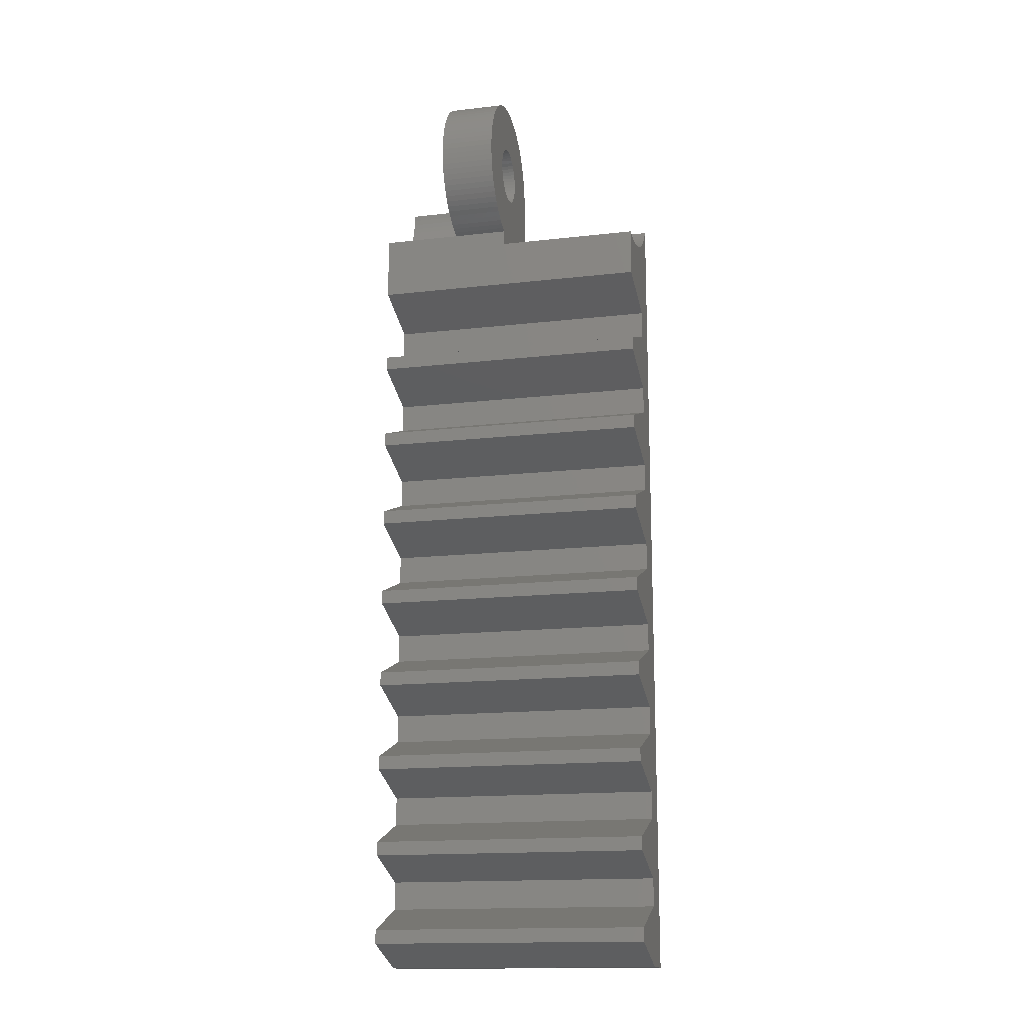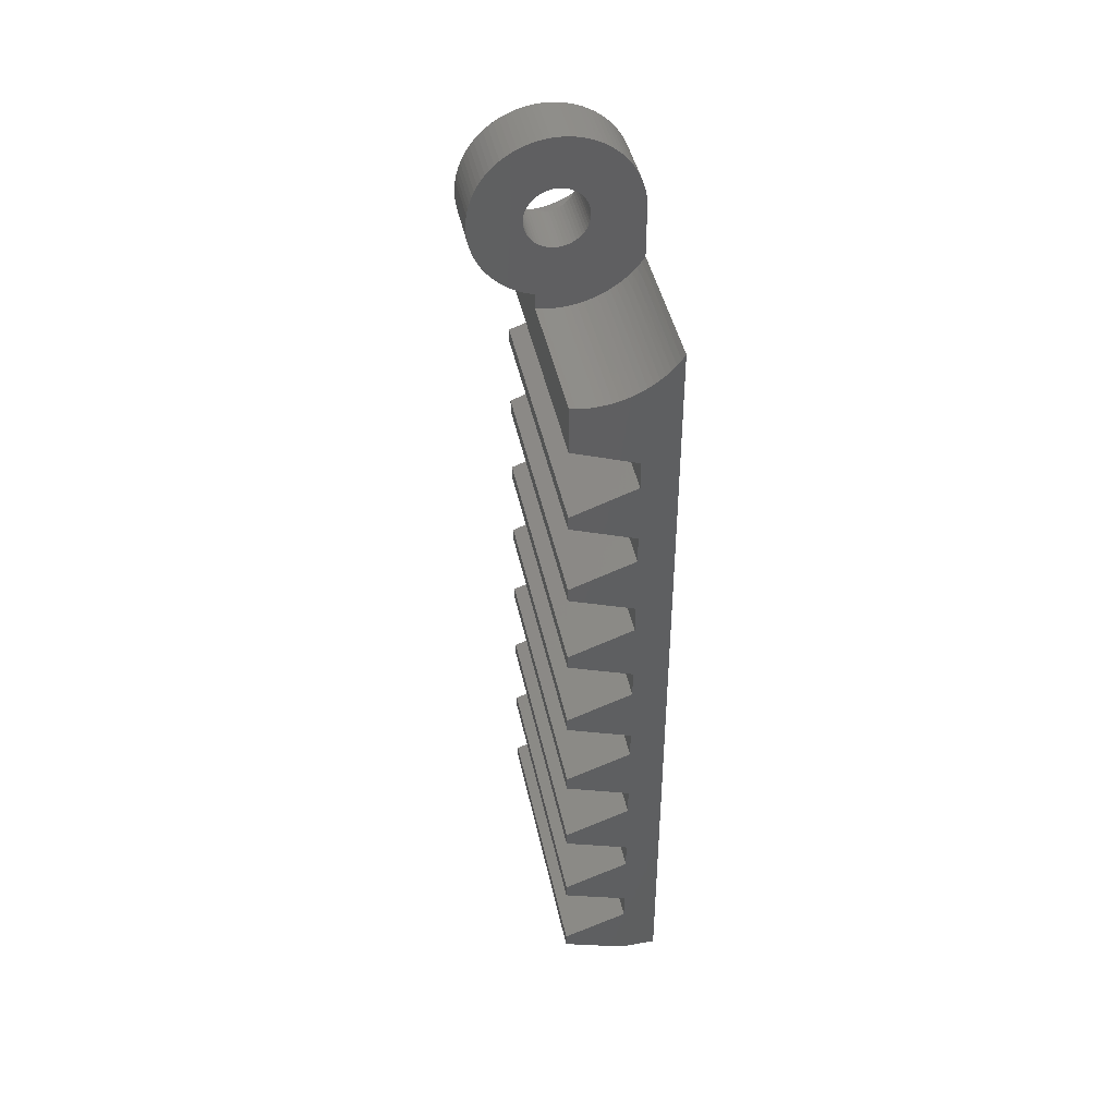
<metadata>
{"format":"stl","ext":"stl","renderer":"f3d","projection":"perspective","resolution":1024,"background":"white","views":[{"elev":-15.4,"azim":13.7,"up":"+Y"},{"elev":43.7,"azim":78.2,"up":"+Y"}]}
</metadata>
<code>
# stl→obj: 403 verts, 814 faces
v -187.5 221.3 9.291
v -187.5 221.2 9.006
v -191.5 221.3 9.291
v -191.5 221.2 9.006
v -187.5 221.1 8.717
v -191.5 221.1 8.717
v -187.5 221.1 8.426
v -191.5 221.1 8.426
v -187.5 221.1 8.134
v -191.5 221.1 8.134
v -187.5 221.1 7.843
v -191.5 221.1 7.843
v -187.5 221.2 7.555
v -191.5 221.2 7.555
v -187.5 221.3 7.27
v -191.5 221.3 7.27
v -187.5 221.3 6.991
v -191.5 221.3 6.991
v -187.5 221.4 6.719
v -191.5 221.4 6.719
v -187.5 221.6 6.455
v -191.5 221.6 6.455
v -187.5 221.7 6.201
v -191.5 221.7 6.201
v -187.5 221.9 5.958
v -191.5 221.9 5.958
v -187.5 222.1 5.728
v -191.5 222.1 5.728
v -187.5 222.2 5.511
v -191.5 222.2 5.511
v -187.5 222.5 5.309
v -191.5 222.5 5.309
v -187.5 222.7 5.122
v -191.5 222.7 5.122
v -187.5 222.9 4.953
v -191.5 222.9 4.953
v -187.5 223.2 4.801
v -191.5 223.2 4.801
v -187.5 223.4 4.668
v -191.5 223.4 4.668
v -187.5 223.7 4.554
v -191.5 223.7 4.554
v -187.5 224 4.46
v -191.5 224 4.46
v -187.5 224.3 4.386
v -191.5 224.3 4.386
v -187.5 224.5 4.333
v -191.5 224.5 4.333
v -187.5 224.8 4.302
v -191.5 224.8 4.302
v -191.5 225.1 4.291
v -187.5 225.1 4.291
v -187.5 225.3 6.802
v -187.5 225.4 4.302
v -187.5 225.1 6.791
v -187.5 225.7 4.335
v -187.5 225.5 6.835
v -187.5 226 4.39
v -187.5 226.3 4.467
v -187.5 225.7 6.888
v -187.5 226.6 4.564
v -187.5 226.8 4.682
v -187.5 225.8 6.963
v -187.5 227.1 4.82
v -187.5 226 7.057
v -187.5 227.4 4.978
v -187.5 227.6 5.153
v -187.5 226.1 7.168
v -187.5 227.8 5.346
v -187.5 228 5.555
v -187.5 226.2 7.296
v -187.5 228.2 5.779
v -187.5 226.4 7.439
v -187.5 228.4 6.018
v -187.5 228.6 6.268
v -187.5 226.5 7.594
v -187.5 228.7 6.53
v -187.5 228.8 6.802
v -187.5 226.5 7.759
v -187.5 228.9 7.082
v -187.5 226.6 7.932
v -187.5 229 7.368
v -187.5 229.1 7.66
v -187.5 226.6 8.11
v -187.5 229.1 7.955
v -187.5 226.6 8.291
v -187.5 229.1 8.252
v -187.5 229.1 8.549
v -187.5 229.1 8.844
v -187.5 229 9.137
v -187.5 229 9.425
v -187.5 228.9 9.707
v -187.5 228.7 9.981
v -187.5 228.6 10.25
v -187.5 228.5 10.5
v -187.5 228.3 10.74
v -187.5 228.1 10.97
v -187.5 227.9 11.18
v -187.5 227.7 11.38
v -187.5 227.4 11.56
v -187.5 227.2 11.72
v -187.5 226.9 11.87
v -187.5 226.6 11.99
v -187.5 226.6 8.472
v -187.5 226.6 8.65
v -187.5 226.5 8.823
v -187.5 226.5 8.988
v -187.5 226.4 9.143
v -187.5 226.2 9.286
v -187.5 226.1 9.414
v -187.5 226 9.525
v -187.5 225.8 9.619
v -187.5 225.7 9.694
v -187.5 226.4 12.09
v -187.5 225.5 9.747
v -187.5 226.1 12.17
v -187.5 225.8 12.23
v -187.5 225.3 9.78
v -187.5 225.5 12.27
v -187.5 225.1 9.791
v -187.5 225.2 12.29
v -187.5 224.9 12.29
v -187.5 224.9 9.78
v -187.5 224.6 12.26
v -187.5 224.3 12.21
v -187.5 224.8 9.747
v -187.5 224 12.14
v -187.5 224.6 9.694
v -187.5 223.7 12.05
v -187.5 223.5 11.93
v -187.5 224.4 9.619
v -187.5 224.3 9.525
v -187.5 224.1 9.414
v -187.5 224 9.286
v -187.5 223.9 9.143
v -187.5 223.8 8.988
v -187.5 223.7 8.823
v -187.5 223.7 8.65
v -187.5 223.6 8.472
v -187.5 223.6 8.291
v -187.5 223.2 11.8
v -187.5 222.9 11.65
v -187.5 222.7 11.48
v -187.5 222.5 11.29
v -187.5 222.3 11.08
v -187.5 222.1 10.86
v -187.5 221.9 10.63
v -187.5 221.7 10.38
v -187.5 221.6 10.12
v -187.5 223.6 8.11
v -187.5 223.7 7.932
v -187.5 223.7 7.759
v -187.5 223.8 7.594
v -187.5 223.9 7.439
v -187.5 224 7.296
v -187.5 224.1 7.168
v -187.5 224.3 7.057
v -187.5 224.4 6.963
v -187.5 224.6 6.888
v -187.5 224.8 6.835
v -187.5 224.9 6.802
v -187.5 221.3 9.575
v -187.5 221.4 9.853
v -191.5 218.1 9.291
v -191.5 216.9 6.05
v -191.5 215.5 6.05
v -191.5 218.1 4.291
v -191.5 212.4 6.05
v -191.5 211 6.05
v -191.5 207.9 6.05
v -191.5 209.8 9.291
v -191.5 209.1 9.291
v -191.5 181.1 4.291
v -191.5 199 6.05
v -191.5 202 6.05
v -191.5 203.4 6.05
v -191.5 181.1 6.101
v -191.5 184.1 6.05
v -191.5 185.5 6.05
v -191.5 188.6 6.05
v -191.5 187.4 9.291
v -191.5 186.7 9.291
v -191.5 182.2 9.291
v -191.5 182.9 9.291
v -191.5 190 6.05
v -191.5 193.1 6.05
v -191.5 194.5 6.05
v -191.5 191.2 9.291
v -191.5 191.9 9.291
v -191.5 195.7 9.291
v -191.5 196.4 9.291
v -191.5 197.5 6.05
v -191.5 200.1 9.291
v -191.5 200.8 9.291
v -191.5 204.6 9.291
v -191.5 205.3 9.291
v -191.5 206.5 6.05
v -191.5 213.6 9.291
v -191.5 214.3 9.291
v -184.7 225.1 4.291
v -184.7 222.6 4.291
v -177.5 218.1 4.291
v -177.5 222.6 4.291
v -184.7 221.3 9.291
v -184.7 220.5 9.291
v -177.5 218.1 9.291
v -177.5 220.5 9.291
v -184.7 224.6 6.888
v -184.7 224.4 6.963
v -184.7 225.4 4.302
v -184.7 225.1 6.791
v -184.7 224.9 6.802
v -184.7 224.8 6.835
v -184.7 225.3 6.802
v -184.7 225.7 4.335
v -184.7 226 4.39
v -184.7 225.5 6.835
v -184.7 226.3 4.467
v -184.7 226.6 4.564
v -184.7 225.7 6.888
v -184.7 226.8 4.682
v -184.7 227.1 4.82
v -184.7 225.8 6.963
v -184.7 227.4 4.978
v -184.7 227.6 5.153
v -184.7 226 7.057
v -184.7 227.8 5.346
v -184.7 226.1 7.168
v -184.7 228 5.555
v -184.7 228.2 5.779
v -184.7 226.2 7.296
v -184.7 228.4 6.018
v -184.7 226.4 7.439
v -184.7 228.6 6.268
v -184.7 228.7 6.53
v -184.7 226.5 7.594
v -184.7 228.8 6.802
v -184.7 226.5 7.759
v -184.7 228.9 7.082
v -184.7 229 7.368
v -184.7 226.6 7.932
v -184.7 229.1 7.66
v -184.7 226.6 8.11
v -184.7 229.1 7.955
v -184.7 226.6 8.291
v -184.7 229.1 8.252
v -184.7 229.1 8.549
v -184.7 229.1 8.844
v -184.7 229 9.137
v -184.7 229 9.425
v -184.7 228.9 9.707
v -184.7 228.7 9.981
v -184.7 228.6 10.25
v -184.7 228.5 10.5
v -184.7 228.3 10.74
v -184.7 228.1 10.97
v -184.7 227.9 11.18
v -184.7 227.7 11.38
v -184.7 227.4 11.56
v -184.7 227.2 11.72
v -184.7 226.9 11.87
v -184.7 226.6 11.99
v -184.7 226.4 12.09
v -184.7 225.5 9.747
v -184.7 225.7 9.694
v -184.7 225.8 9.619
v -184.7 226.1 12.17
v -184.7 225.3 9.78
v -184.7 225.8 12.23
v -184.7 225.5 12.27
v -184.7 225.1 9.791
v -184.7 225.2 12.29
v -184.7 224.9 12.29
v -184.7 224.9 9.78
v -184.7 224.6 12.26
v -184.7 224.3 12.21
v -184.7 224.8 9.747
v -184.7 224 12.14
v -184.7 223.7 12.05
v -184.7 224.6 9.694
v -184.7 223.5 11.93
v -184.7 224.4 9.619
v -184.7 224.3 9.525
v -184.7 224.1 9.414
v -184.7 224 9.286
v -184.7 223.9 9.143
v -184.7 223.8 8.988
v -184.7 223.7 8.823
v -184.7 223.7 8.65
v -184.7 223.6 8.472
v -184.7 223.6 8.291
v -184.7 223.2 11.8
v -184.7 222.9 11.65
v -184.7 222.7 11.48
v -184.7 222.5 11.29
v -184.7 222.3 11.08
v -184.7 222.1 10.86
v -184.7 221.9 10.63
v -184.7 221.7 10.38
v -184.7 221.6 10.12
v -184.7 221.4 9.853
v -184.7 221.3 9.575
v -184.7 223.6 8.11
v -184.7 223.7 7.932
v -184.7 221 5.892
v -184.7 223.7 7.759
v -184.7 223.8 7.594
v -184.7 223.9 7.439
v -184.7 221.2 5.621
v -184.7 224 7.296
v -184.7 221.4 5.363
v -184.7 224.1 7.168
v -184.7 221.6 5.117
v -184.7 221.8 4.886
v -184.7 220.9 6.173
v -184.7 220.7 6.465
v -184.7 220.6 6.764
v -184.7 220.5 7.071
v -184.7 220.5 7.383
v -184.7 220.4 8.975
v -184.7 220.4 7.699
v -184.7 220.4 8.657
v -184.7 220.4 8.017
v -184.7 220.4 8.337
v -184.7 224.3 7.057
v -184.7 222 4.671
v -184.7 222.3 4.472
v -184.7 226 9.525
v -184.7 226.1 9.414
v -184.7 226.2 9.286
v -184.7 226.4 9.143
v -184.7 226.5 8.988
v -184.7 226.5 8.823
v -184.7 226.6 8.65
v -184.7 226.6 8.472
v -177.5 222.3 4.472
v -183.5 222.4 4.429
v -183.5 222.1 4.629
v -183.5 221.9 4.846
v -183.5 221.6 5.08
v -183.5 221.4 5.329
v -183.5 221.2 5.593
v -183.5 221 5.869
v -183.5 220.9 6.156
v -183.5 220.7 6.454
v -183.5 220.6 6.761
v -183.5 220.5 7.075
v -183.5 220.5 7.394
v -183.5 220.4 7.718
v -183.5 220.4 8.045
v -183.5 220.4 8.373
v -183.5 220.4 8.7
v -183.5 220.4 9.026
v -177.5 220.4 8.975
v -177.5 220.4 8.657
v -177.5 220.4 8.337
v -177.5 220.4 8.017
v -177.5 220.4 7.699
v -177.5 220.5 7.383
v -177.5 220.5 7.071
v -177.5 220.6 6.764
v -177.5 220.7 6.465
v -177.5 220.9 6.173
v -177.5 221 5.892
v -177.5 221.2 5.621
v -177.5 221.4 5.363
v -177.5 221.6 5.117
v -177.5 221.8 4.886
v -177.5 222 4.671
v -177.5 181.1 4.291
v -177.5 212.4 6.05
v -177.5 215.5 6.05
v -177.5 216.9 6.05
v -177.5 214.3 9.291
v -177.5 213.6 9.291
v -177.5 211 6.05
v -177.5 207.9 6.05
v -177.5 206.5 6.05
v -177.5 209.8 9.291
v -177.5 209.1 9.291
v -177.5 203.4 6.05
v -177.5 205.3 9.291
v -177.5 204.6 9.291
v -177.5 202 6.05
v -177.5 199 6.05
v -177.5 197.5 6.05
v -177.5 194.5 6.05
v -177.5 196.4 9.291
v -177.5 195.7 9.291
v -177.5 200.8 9.291
v -177.5 200.1 9.291
v -177.5 193.1 6.05
v -177.5 190 6.05
v -177.5 188.6 6.05
v -177.5 191.9 9.291
v -177.5 191.2 9.291
v -177.5 185.5 6.05
v -177.5 187.4 9.291
v -177.5 186.7 9.291
v -177.5 184.1 6.05
v -177.5 181.1 6.101
v -177.5 182.9 9.291
v -177.5 182.2 9.291
f 1 2 3
f 3 2 4
f 4 2 5
f 4 5 6
f 6 5 7
f 6 7 8
f 8 7 9
f 8 9 10
f 10 9 11
f 10 11 12
f 12 11 13
f 12 13 14
f 14 13 15
f 14 15 16
f 16 15 17
f 16 17 18
f 18 17 19
f 18 19 20
f 20 19 21
f 20 21 22
f 22 21 23
f 22 23 24
f 24 23 25
f 24 25 26
f 26 25 27
f 26 27 28
f 28 27 29
f 28 29 30
f 30 29 31
f 30 31 32
f 32 31 33
f 32 33 34
f 34 33 35
f 34 35 36
f 36 35 37
f 36 37 38
f 38 37 39
f 38 39 40
f 40 39 41
f 40 41 42
f 42 41 43
f 42 43 44
f 44 43 45
f 44 45 46
f 46 45 47
f 46 47 48
f 48 47 49
f 48 49 50
f 50 49 51
f 51 49 52
f 53 54 55
f 55 54 52
f 55 52 49
f 54 53 56
f 56 53 57
f 56 57 58
f 58 57 59
f 59 57 60
f 59 60 61
f 61 60 62
f 62 60 63
f 62 63 64
f 64 63 65
f 64 65 66
f 66 65 67
f 67 65 68
f 67 68 69
f 69 68 70
f 70 68 71
f 70 71 72
f 72 71 73
f 72 73 74
f 74 73 75
f 75 73 76
f 75 76 77
f 77 76 78
f 78 76 79
f 78 79 80
f 80 79 81
f 80 81 82
f 82 81 83
f 83 81 84
f 83 84 85
f 85 84 86
f 85 86 87
f 87 86 88
f 88 86 89
f 89 86 90
f 90 86 91
f 91 86 92
f 92 86 93
f 93 86 94
f 94 86 95
f 95 86 96
f 96 86 97
f 97 86 98
f 98 86 99
f 99 86 100
f 100 86 101
f 101 86 102
f 102 86 103
f 103 86 104
f 103 104 105
f 105 106 103
f 103 106 107
f 103 107 108
f 108 109 103
f 103 109 110
f 103 110 111
f 111 112 103
f 103 112 113
f 103 113 114
f 114 113 115
f 114 115 116
f 116 115 117
f 117 115 118
f 117 118 119
f 119 118 120
f 119 120 121
f 121 120 122
f 122 120 123
f 122 123 124
f 124 123 125
f 125 123 126
f 125 126 127
f 127 126 128
f 127 128 129
f 129 128 130
f 130 128 131
f 130 131 132
f 132 133 130
f 130 133 134
f 130 134 135
f 135 136 130
f 130 136 137
f 130 137 138
f 138 139 130
f 130 139 140
f 130 140 141
f 141 140 142
f 142 140 143
f 143 140 144
f 144 140 145
f 145 140 146
f 146 140 147
f 147 140 148
f 148 140 149
f 149 140 21
f 149 21 19
f 140 150 21
f 21 150 23
f 23 150 151
f 23 151 152
f 152 153 23
f 23 153 154
f 23 154 25
f 25 154 155
f 25 155 27
f 27 155 29
f 29 155 156
f 29 156 31
f 31 156 33
f 33 156 157
f 33 157 35
f 35 157 158
f 35 158 37
f 37 158 39
f 39 158 159
f 39 159 41
f 41 159 43
f 43 159 160
f 43 160 45
f 45 160 161
f 45 161 47
f 47 161 49
f 49 161 55
f 162 15 1
f 1 15 13
f 1 13 2
f 2 13 11
f 2 11 5
f 5 11 9
f 5 9 7
f 15 162 17
f 17 162 163
f 17 163 19
f 19 163 149
f 3 4 164
f 164 4 6
f 164 6 8
f 8 10 164
f 164 10 12
f 164 12 165
f 165 12 14
f 165 14 16
f 16 18 165
f 165 18 20
f 165 20 22
f 22 24 165
f 165 24 26
f 165 26 28
f 28 30 165
f 165 30 32
f 165 32 166
f 166 32 167
f 166 167 168
f 168 167 169
f 169 167 170
f 169 170 171
f 171 170 172
f 32 34 167
f 167 34 36
f 167 36 38
f 38 40 167
f 167 40 42
f 167 42 44
f 167 44 167
f 167 44 46
f 167 46 48
f 48 50 167
f 167 50 51
f 51 50 51
f 173 174 167
f 167 174 175
f 167 175 176
f 177 178 173
f 173 178 179
f 173 179 180
f 180 179 181
f 181 179 182
f 183 184 177
f 177 184 178
f 180 185 173
f 173 185 186
f 173 186 187
f 188 189 185
f 185 189 186
f 190 191 187
f 187 191 192
f 187 192 173
f 173 192 174
f 193 194 174
f 174 194 175
f 195 196 176
f 176 196 197
f 176 197 167
f 167 197 170
f 198 199 168
f 168 199 166
f 200 201 51
f 51 201 167
f 167 201 202
f 202 201 203
f 204 1 205
f 205 1 3
f 205 3 164
f 164 206 205
f 205 206 207
f 200 200 201
f 201 200 208
f 201 208 209
f 210 211 200
f 200 211 212
f 200 212 213
f 211 210 214
f 214 210 215
f 214 215 216
f 214 216 217
f 217 216 218
f 217 218 219
f 217 219 220
f 220 219 221
f 220 221 222
f 220 222 223
f 223 222 224
f 223 224 225
f 223 225 226
f 226 225 227
f 226 227 228
f 228 227 229
f 228 229 230
f 228 230 231
f 231 230 232
f 231 232 233
f 233 232 234
f 233 234 235
f 233 235 236
f 236 235 237
f 236 237 238
f 238 237 239
f 238 239 240
f 238 240 241
f 241 240 242
f 241 242 243
f 243 242 244
f 243 244 245
f 245 244 246
f 245 246 247
f 247 248 245
f 245 248 249
f 245 249 250
f 250 251 245
f 245 251 252
f 245 252 253
f 253 254 245
f 245 254 255
f 245 255 256
f 256 257 245
f 245 257 258
f 245 258 259
f 259 260 245
f 245 260 261
f 245 261 262
f 263 264 262
f 262 264 265
f 262 265 266
f 263 267 264
f 264 267 268
f 268 267 269
f 268 269 270
f 268 270 271
f 271 270 272
f 271 272 273
f 271 273 274
f 274 273 275
f 274 275 276
f 274 276 277
f 277 276 278
f 277 278 279
f 277 279 280
f 280 279 281
f 280 281 282
f 282 281 283
f 283 281 284
f 284 281 285
f 285 281 286
f 286 281 287
f 287 281 288
f 288 281 289
f 289 281 290
f 290 281 291
f 291 281 292
f 291 292 293
f 293 294 291
f 291 294 295
f 291 295 296
f 296 297 291
f 291 297 298
f 291 298 299
f 299 300 291
f 291 300 301
f 291 301 302
f 302 204 291
f 291 204 303
f 303 204 304
f 304 204 305
f 304 305 306
f 306 305 307
f 307 305 308
f 308 305 309
f 308 309 310
f 310 309 311
f 310 311 312
f 312 311 313
f 312 313 314
f 204 205 305
f 305 205 315
f 315 205 316
f 316 205 317
f 317 205 318
f 318 205 319
f 319 205 320
f 319 320 321
f 321 320 322
f 321 322 323
f 323 322 324
f 312 314 325
f 325 314 326
f 325 326 327
f 325 327 209
f 209 327 201
f 213 208 200
f 266 328 262
f 262 328 329
f 262 329 330
f 330 331 262
f 262 331 332
f 262 332 333
f 333 334 262
f 262 334 335
f 262 335 245
f 200 200 52
f 52 200 51
f 52 51 51
f 161 212 55
f 55 212 211
f 55 211 53
f 53 211 214
f 53 214 57
f 57 214 217
f 57 217 60
f 60 217 220
f 60 220 63
f 63 220 223
f 63 223 65
f 65 223 226
f 65 226 68
f 68 226 228
f 68 228 71
f 71 228 231
f 71 231 73
f 73 231 233
f 73 233 76
f 76 233 236
f 76 236 79
f 79 236 238
f 79 238 81
f 81 238 241
f 81 241 84
f 84 241 243
f 84 243 86
f 86 243 245
f 86 245 104
f 104 245 335
f 104 335 105
f 105 335 334
f 105 334 106
f 106 334 333
f 106 333 107
f 107 333 332
f 107 332 108
f 108 332 331
f 108 331 109
f 109 331 330
f 109 330 110
f 110 330 329
f 110 329 111
f 111 329 328
f 111 328 112
f 112 328 266
f 112 266 113
f 113 266 265
f 113 265 115
f 115 265 264
f 115 264 118
f 118 264 268
f 118 268 120
f 120 268 271
f 120 271 123
f 123 271 274
f 123 274 126
f 126 274 277
f 126 277 128
f 128 277 280
f 128 280 131
f 131 280 282
f 131 282 132
f 132 282 283
f 132 283 133
f 133 283 284
f 133 284 134
f 134 284 285
f 134 285 135
f 135 285 286
f 135 286 136
f 136 286 287
f 136 287 137
f 137 287 288
f 137 288 138
f 138 288 289
f 138 289 139
f 139 289 290
f 139 290 140
f 140 290 291
f 140 291 150
f 150 291 303
f 150 303 151
f 151 303 304
f 151 304 152
f 152 304 306
f 152 306 153
f 153 306 307
f 153 307 154
f 154 307 308
f 154 308 155
f 155 308 310
f 155 310 156
f 156 310 312
f 156 312 157
f 157 312 325
f 157 325 158
f 158 325 209
f 158 209 159
f 159 209 208
f 159 208 160
f 160 208 213
f 160 213 161
f 161 213 212
f 204 302 1
f 1 302 162
f 162 302 301
f 162 301 163
f 163 301 300
f 163 300 149
f 149 300 299
f 149 299 148
f 148 299 298
f 148 298 147
f 147 298 297
f 147 297 146
f 146 297 296
f 146 296 145
f 145 296 295
f 145 295 144
f 144 295 294
f 144 294 143
f 143 294 293
f 143 293 142
f 142 293 292
f 142 292 141
f 141 292 281
f 141 281 130
f 130 281 279
f 130 279 129
f 129 279 278
f 129 278 127
f 127 278 276
f 127 276 125
f 125 276 275
f 125 275 124
f 124 275 273
f 124 273 122
f 122 273 272
f 122 272 121
f 121 272 270
f 121 270 119
f 119 270 269
f 119 269 117
f 117 269 267
f 117 267 116
f 116 267 263
f 116 263 114
f 114 263 262
f 114 262 103
f 103 262 261
f 103 261 102
f 102 261 260
f 102 260 101
f 101 260 259
f 101 259 100
f 100 259 258
f 100 258 99
f 99 258 257
f 99 257 98
f 98 257 256
f 98 256 97
f 97 256 255
f 97 255 96
f 96 255 254
f 96 254 95
f 95 254 253
f 95 253 94
f 94 253 252
f 94 252 93
f 93 252 251
f 93 251 92
f 92 251 250
f 92 250 91
f 91 250 249
f 91 249 90
f 90 249 248
f 90 248 89
f 89 248 247
f 89 247 88
f 88 247 246
f 88 246 87
f 87 246 244
f 87 244 85
f 85 244 242
f 85 242 83
f 83 242 240
f 83 240 82
f 82 240 239
f 82 239 80
f 80 239 237
f 80 237 78
f 78 237 235
f 78 235 77
f 77 235 234
f 77 234 75
f 75 234 232
f 75 232 74
f 74 232 230
f 74 230 72
f 72 230 229
f 72 229 70
f 70 229 227
f 70 227 69
f 69 227 225
f 69 225 67
f 67 225 224
f 67 224 66
f 66 224 222
f 66 222 64
f 64 222 221
f 64 221 62
f 62 221 219
f 62 219 61
f 61 219 218
f 61 218 59
f 59 218 216
f 59 216 58
f 58 216 215
f 58 215 56
f 56 215 54
f 54 215 210
f 54 210 52
f 52 210 200
f 336 203 337
f 337 203 201
f 337 201 327
f 337 327 338
f 338 327 326
f 338 326 339
f 339 326 314
f 339 314 340
f 340 314 313
f 340 313 341
f 341 313 311
f 341 311 342
f 342 311 309
f 342 309 343
f 343 309 305
f 343 305 344
f 344 305 315
f 344 315 345
f 345 315 316
f 345 316 346
f 346 316 317
f 346 317 318
f 346 318 347
f 347 318 319
f 347 319 348
f 348 319 321
f 348 321 349
f 349 321 323
f 349 323 350
f 350 323 324
f 350 324 351
f 351 324 322
f 351 322 352
f 352 322 320
f 352 320 353
f 353 320 205
f 353 205 207
f 207 354 353
f 353 354 352
f 354 355 352
f 352 355 351
f 355 356 351
f 351 356 350
f 356 357 350
f 350 357 349
f 357 358 349
f 349 358 348
f 358 359 348
f 348 359 347
f 359 360 347
f 347 360 346
f 360 361 346
f 346 361 362
f 346 362 345
f 345 362 363
f 345 363 344
f 344 363 364
f 344 364 343
f 343 364 365
f 343 365 342
f 342 365 366
f 342 366 341
f 341 366 367
f 341 367 340
f 340 367 368
f 340 368 339
f 339 368 369
f 339 369 338
f 338 369 336
f 338 336 337
f 202 167 202
f 202 167 167
f 167 202 173
f 173 202 370
f 202 203 202
f 202 203 336
f 202 336 369
f 369 368 202
f 202 368 367
f 202 367 371
f 371 367 366
f 371 366 372
f 372 366 373
f 373 366 365
f 373 365 364
f 364 363 373
f 373 363 362
f 373 362 361
f 361 360 373
f 373 360 359
f 373 359 358
f 358 357 373
f 373 357 206
f 206 357 356
f 206 356 355
f 355 354 206
f 206 354 207
f 372 374 371
f 371 374 375
f 371 376 202
f 202 376 377
f 202 377 378
f 376 379 377
f 377 379 380
f 202 378 381
f 381 378 382
f 381 382 383
f 381 384 202
f 202 384 385
f 202 385 370
f 370 385 386
f 370 386 387
f 387 386 388
f 387 388 389
f 384 390 385
f 385 390 391
f 387 392 370
f 370 392 393
f 370 393 394
f 392 395 393
f 393 395 396
f 370 394 397
f 397 394 398
f 397 398 399
f 397 400 370
f 370 400 401
f 401 400 402
f 401 402 403
f 173 370 177
f 177 370 401
f 401 403 177
f 177 403 183
f 373 206 165
f 165 206 164
f 373 165 372
f 372 165 166
f 374 372 199
f 199 372 166
f 374 199 375
f 375 199 198
f 371 375 168
f 168 375 198
f 371 168 376
f 376 168 169
f 379 376 171
f 171 376 169
f 379 171 380
f 380 171 172
f 377 380 170
f 170 380 172
f 377 170 378
f 378 170 197
f 382 378 196
f 196 378 197
f 382 196 383
f 383 196 195
f 381 383 176
f 176 383 195
f 381 176 384
f 384 176 175
f 390 384 194
f 194 384 175
f 390 194 391
f 391 194 193
f 385 391 174
f 174 391 193
f 385 174 386
f 386 174 192
f 388 386 191
f 191 386 192
f 388 191 389
f 389 191 190
f 387 389 187
f 187 389 190
f 387 187 392
f 392 187 186
f 395 392 189
f 189 392 186
f 395 189 396
f 396 189 188
f 393 396 185
f 185 396 188
f 393 185 394
f 394 185 180
f 398 394 181
f 181 394 180
f 398 181 399
f 399 181 182
f 397 399 179
f 179 399 182
f 397 179 400
f 400 179 178
f 402 400 184
f 184 400 178
f 402 184 403
f 403 184 183

</code>
